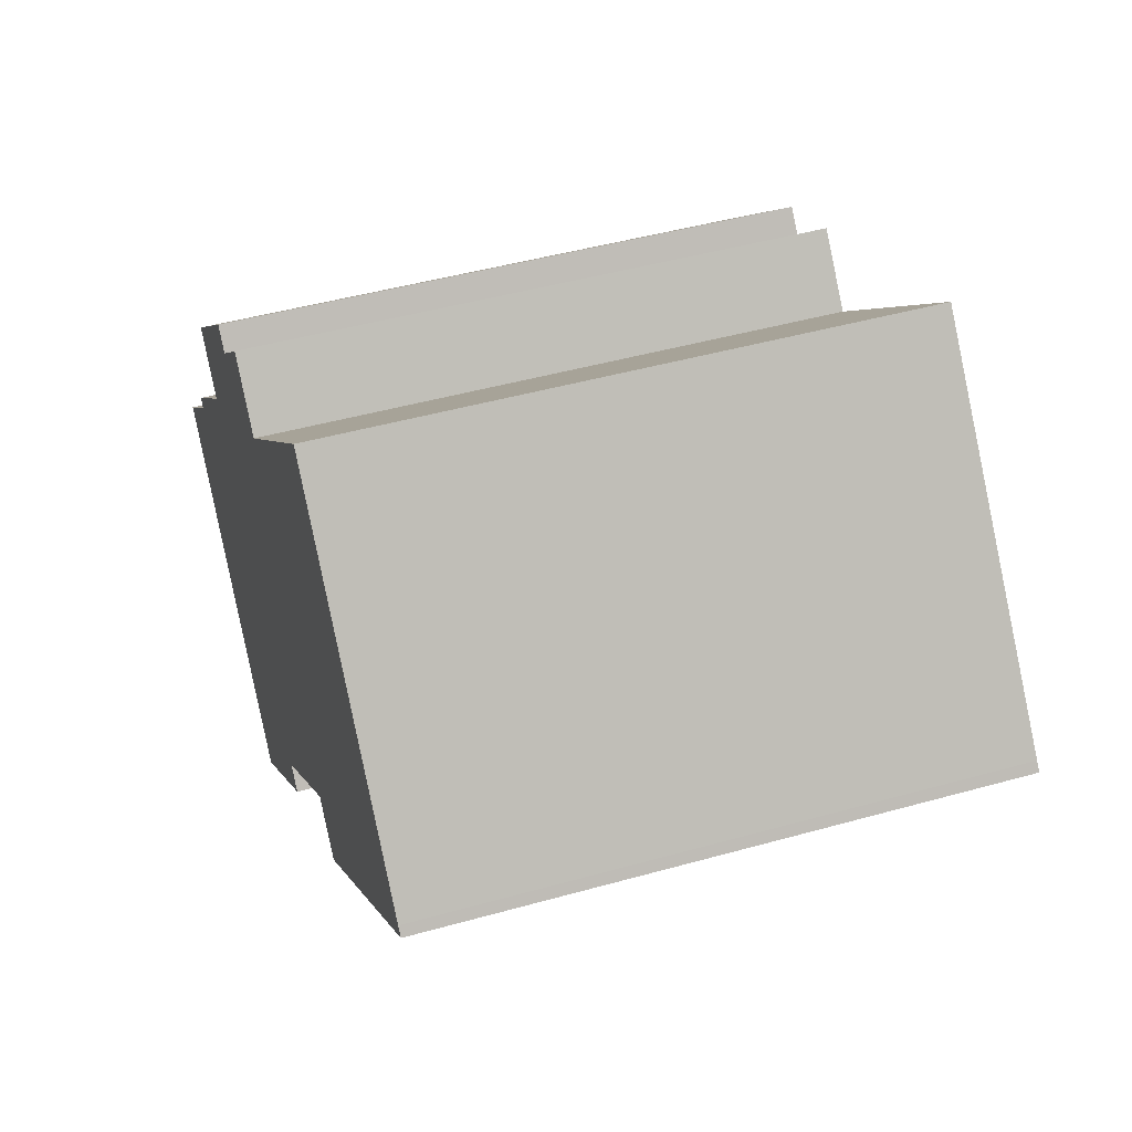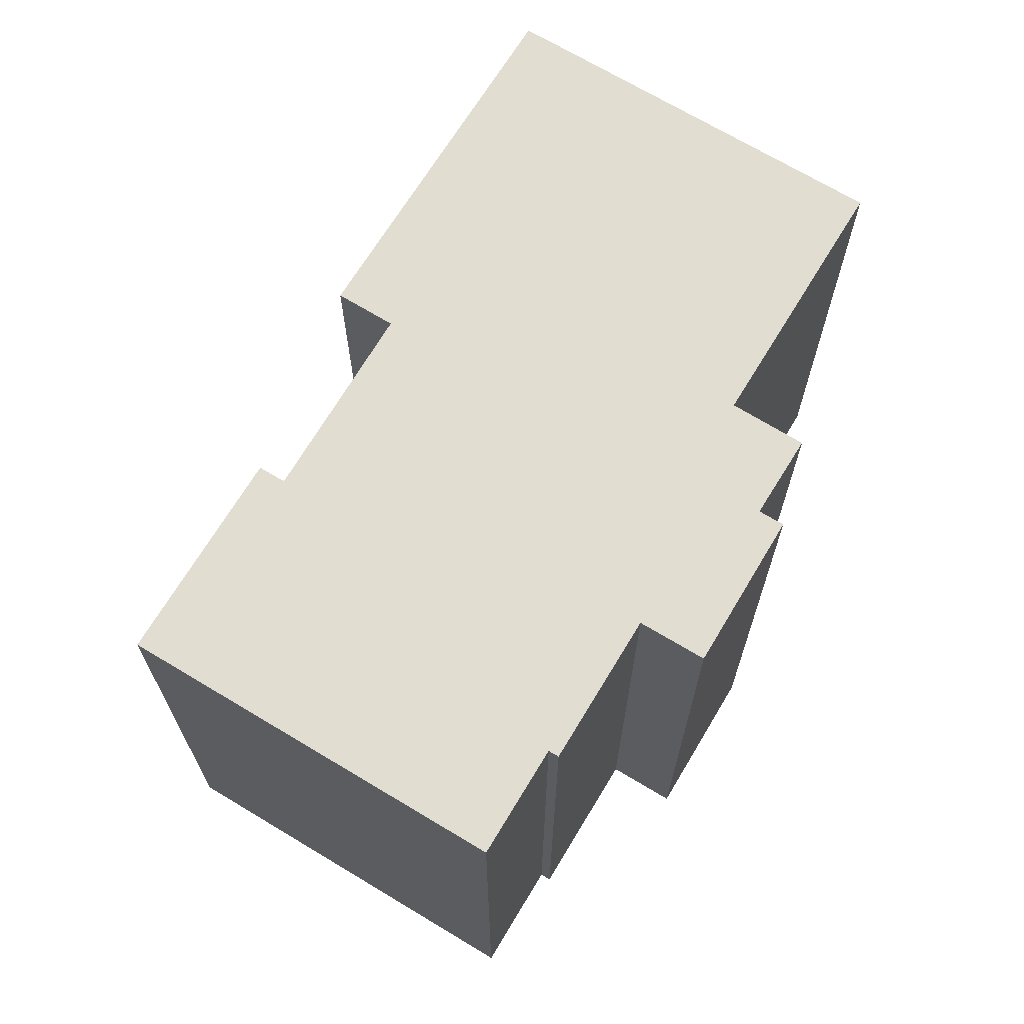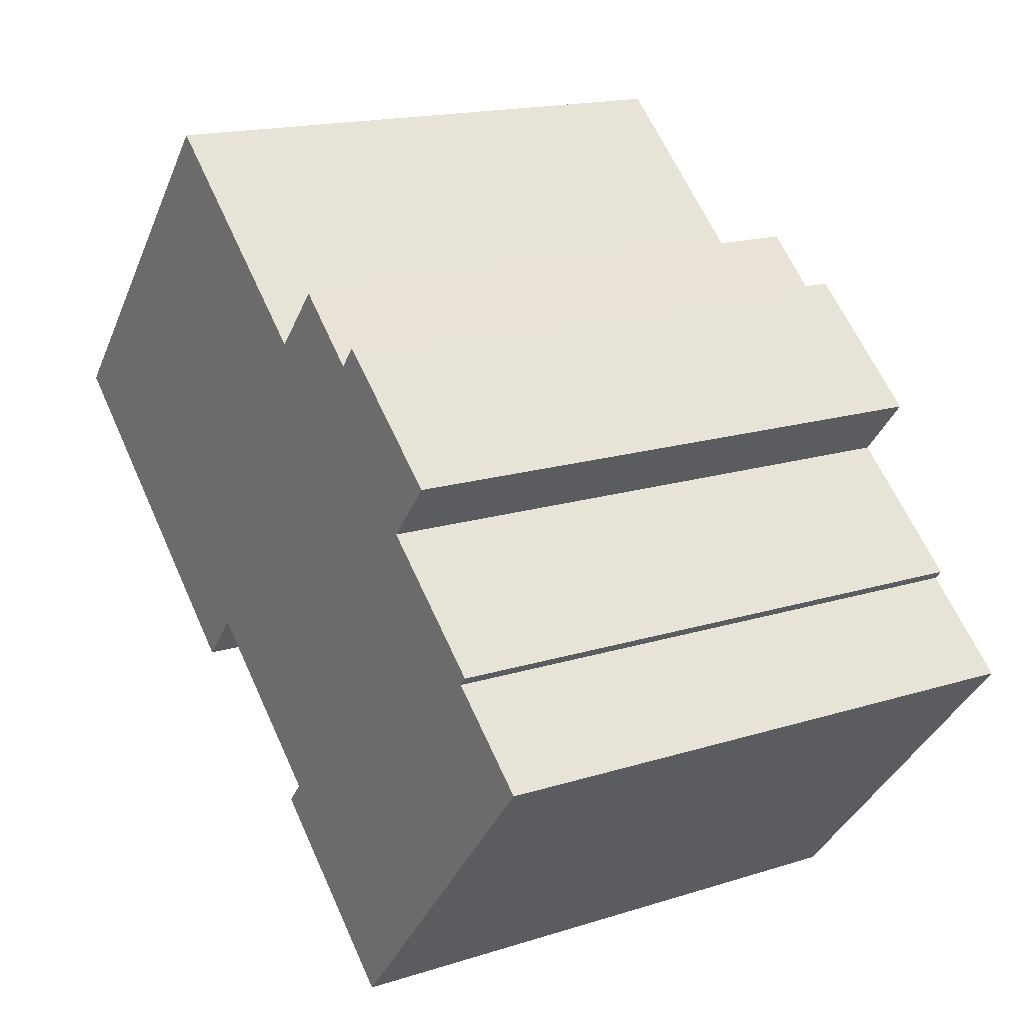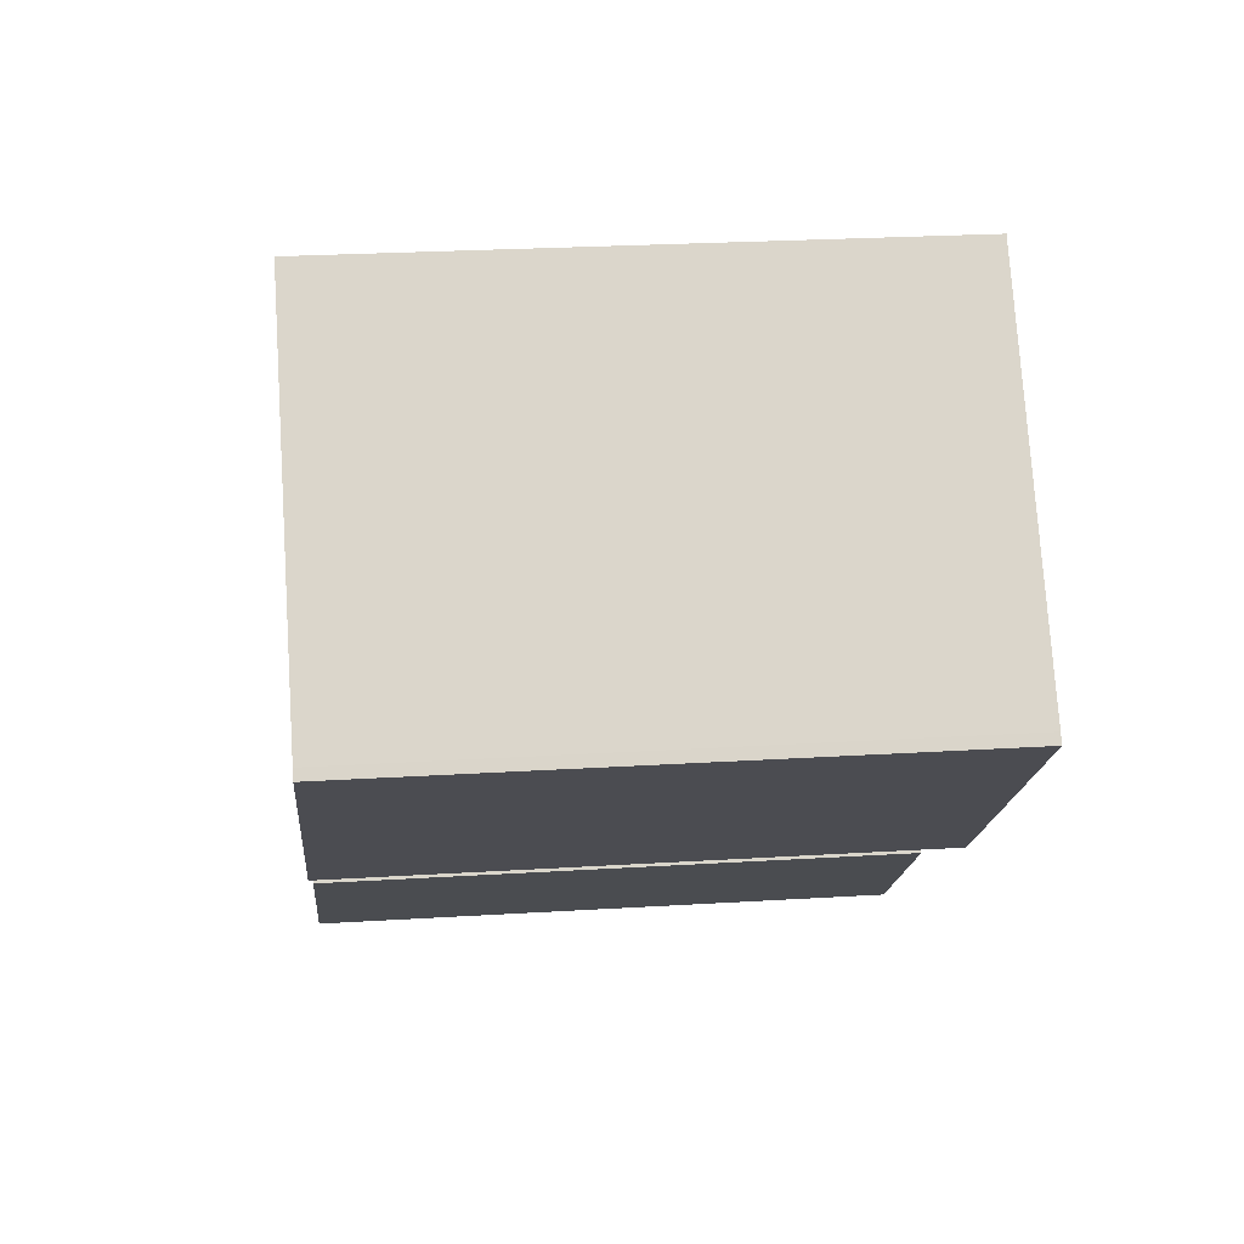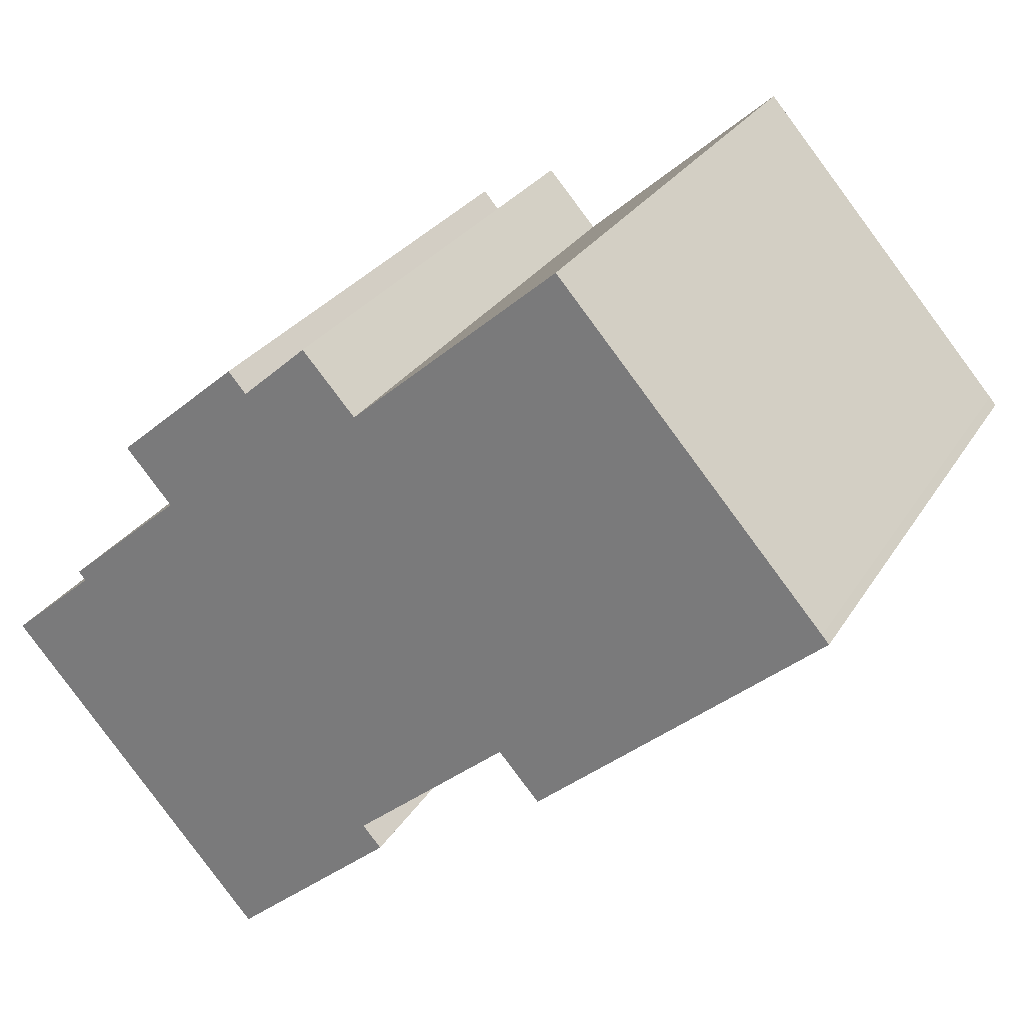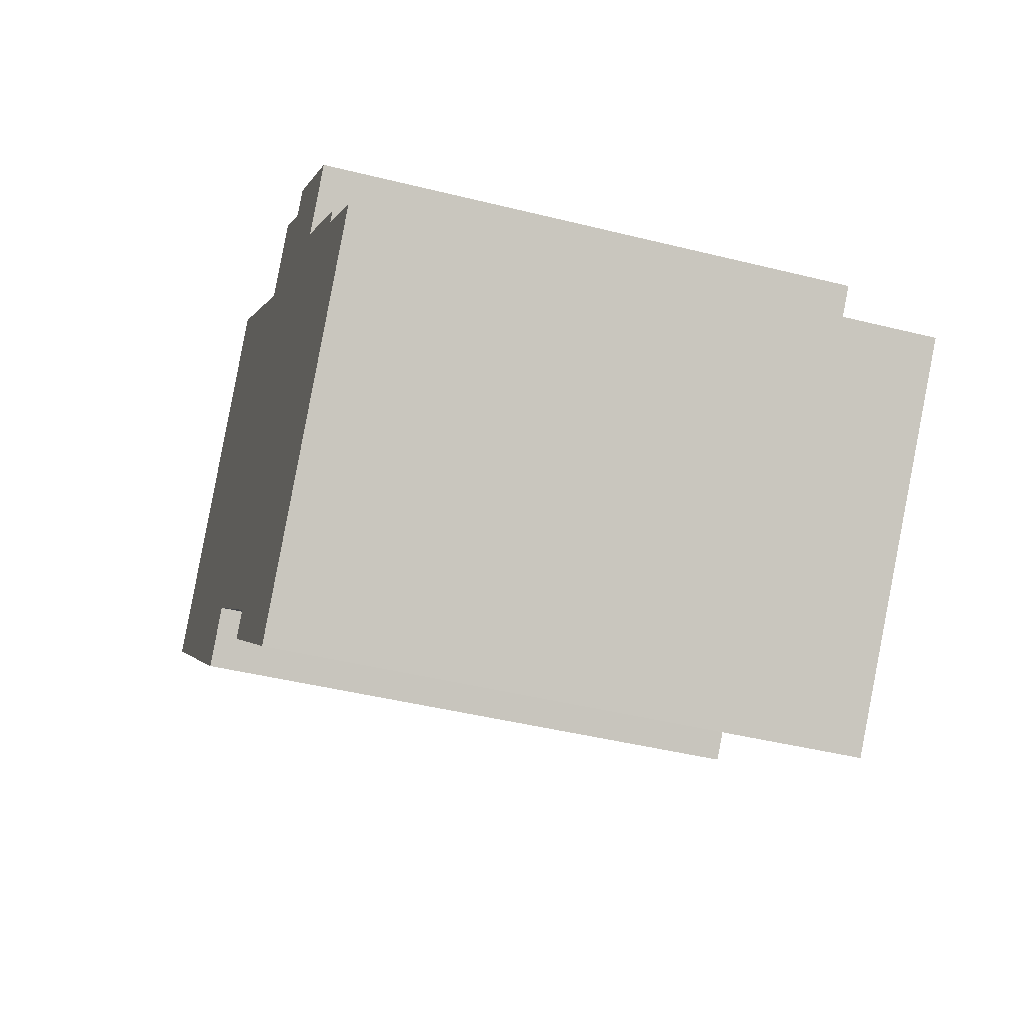
<metadata>
{"format":"obj","ext":"obj","renderer":"f3d","projection":"perspective","resolution":1024,"background":"white","views":[{"elev":46.2,"azim":72.2,"up":"+Z"},{"elev":68.9,"azim":-99.8,"up":"+Y"},{"elev":16.7,"azim":-122.7,"up":"+Z"},{"elev":25.4,"azim":84.3,"up":"+Z"},{"elev":27.1,"azim":25.1,"up":"+Z"},{"elev":-43.4,"azim":-106.5,"up":"+Z"}]}
</metadata>
<code>
v  7.334 5.189e-16 -8.474
v  2.456 -1.301e-16 2.125
v  0 0 0
v  7.769 -5.971e-16 9.751
v  4.294 -4.145e-16 6.77
v  5.603 -3.22e-16 5.258
v  2.254 -1.446e-16 2.361
v  11.44 2.362e-16 -3.858
v  11.97 2.733e-16 -4.463
v  8.266 -5.619e-16 9.176
v  10.1 -6.614e-16 10.8
v  15.8 8.646e-18 -0.1412
v  11.58 -5.595e-16 9.137
v  13.25 -6.486e-16 10.59
v  17.16 -8.572e-16 14
v  16.95 8.903e-17 -1.454
v  20.37 -9.463e-17 1.545
v  17.35 -8.676e-16 14.17
v  24.71 -3.515e-16 5.741
v  24.9 -3.375e-16 5.512
v  7.769 15.89 9.75
v  5.603 15.89 5.258
v  4.294 15.89 6.769
v  2.457 15.89 2.125
v  2.254 15.89 2.36
v  11.44 15.89 -3.858
v  15.8 15.89 -0.1417
v  8.266 15.89 9.176
v  10.1 15.89 10.8
v  16.95 15.89 -1.455
v  11.58 15.89 9.136
v  20.37 15.89 1.545
v  13.25 15.89 10.59
v  17.16 15.89 14
v  24.9 15.89 5.512
v  17.35 15.89 14.17
v  24.71 15.89 5.74
v  7.334 15.89 -8.474
v  0.0003391 15.89 -0.0005029
v  11.97 15.89 -4.464
g defaultobject
f 1 2 3
f 4 5 6
f 2 6 7
f 6 2 1
f 6 1 8
f 8 1 9
f 6 8 4
f 4 8 10
f 8 11 10
f 11 8 12
f 11 12 13
f 13 12 14
f 14 12 15
f 15 12 16
f 15 16 17
f 15 17 18
f 18 17 19
f 19 17 20
f 21 22 23
f 22 24 25
f 24 22 26
f 26 22 27
f 27 22 21
f 27 21 28
f 27 28 29
f 27 29 30
f 30 29 31
f 30 31 32
f 32 31 33
f 32 33 34
f 32 34 35
f 35 34 36
f 35 36 37
f 24 38 39
f 38 24 40
f 40 24 26
f 26 9 40
f 9 26 8
f 40 1 38
f 1 40 9
f 39 1 3
f 1 39 38
f 24 3 2
f 3 24 39
f 25 2 7
f 2 25 24
f 22 7 6
f 7 22 25
f 23 6 5
f 6 23 22
f 21 5 4
f 5 21 23
f 21 10 28
f 10 21 4
f 29 10 11
f 10 29 28
f 29 13 31
f 13 29 11
f 33 13 14
f 13 33 31
f 34 14 15
f 14 34 33
f 36 15 18
f 15 36 34
f 36 19 37
f 19 36 18
f 37 20 35
f 20 37 19
f 35 17 32
f 17 35 20
f 32 16 30
f 16 32 17
f 27 16 12
f 16 27 30
f 27 8 26
f 8 27 12

</code>
